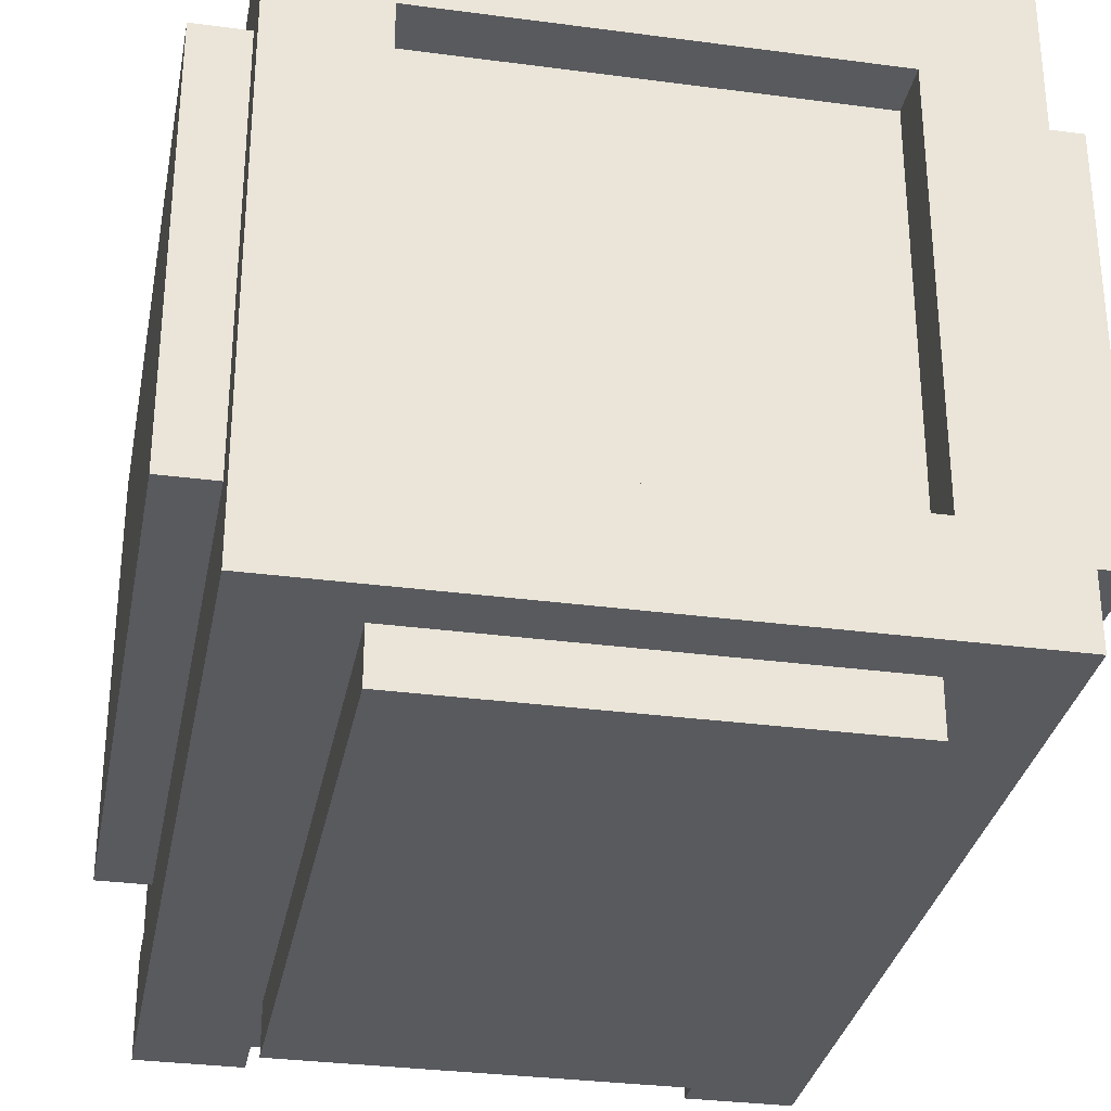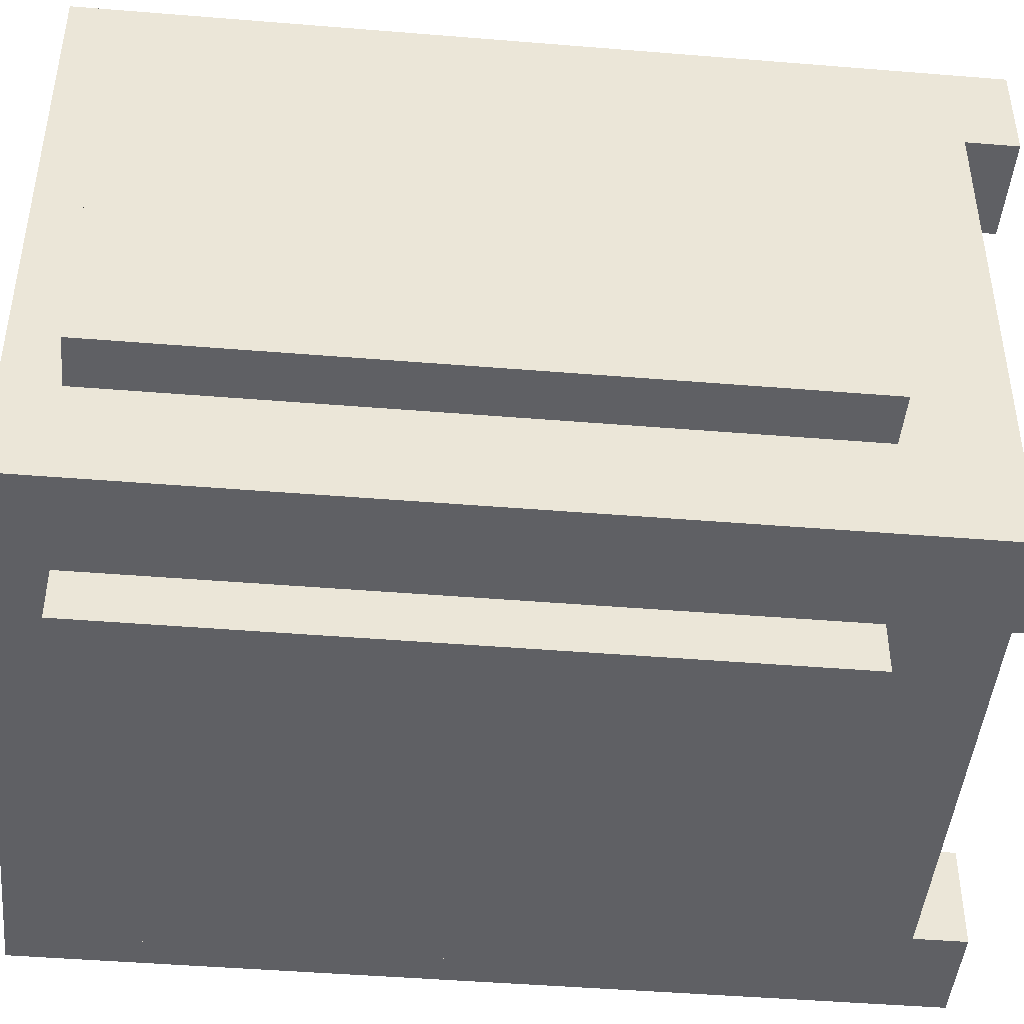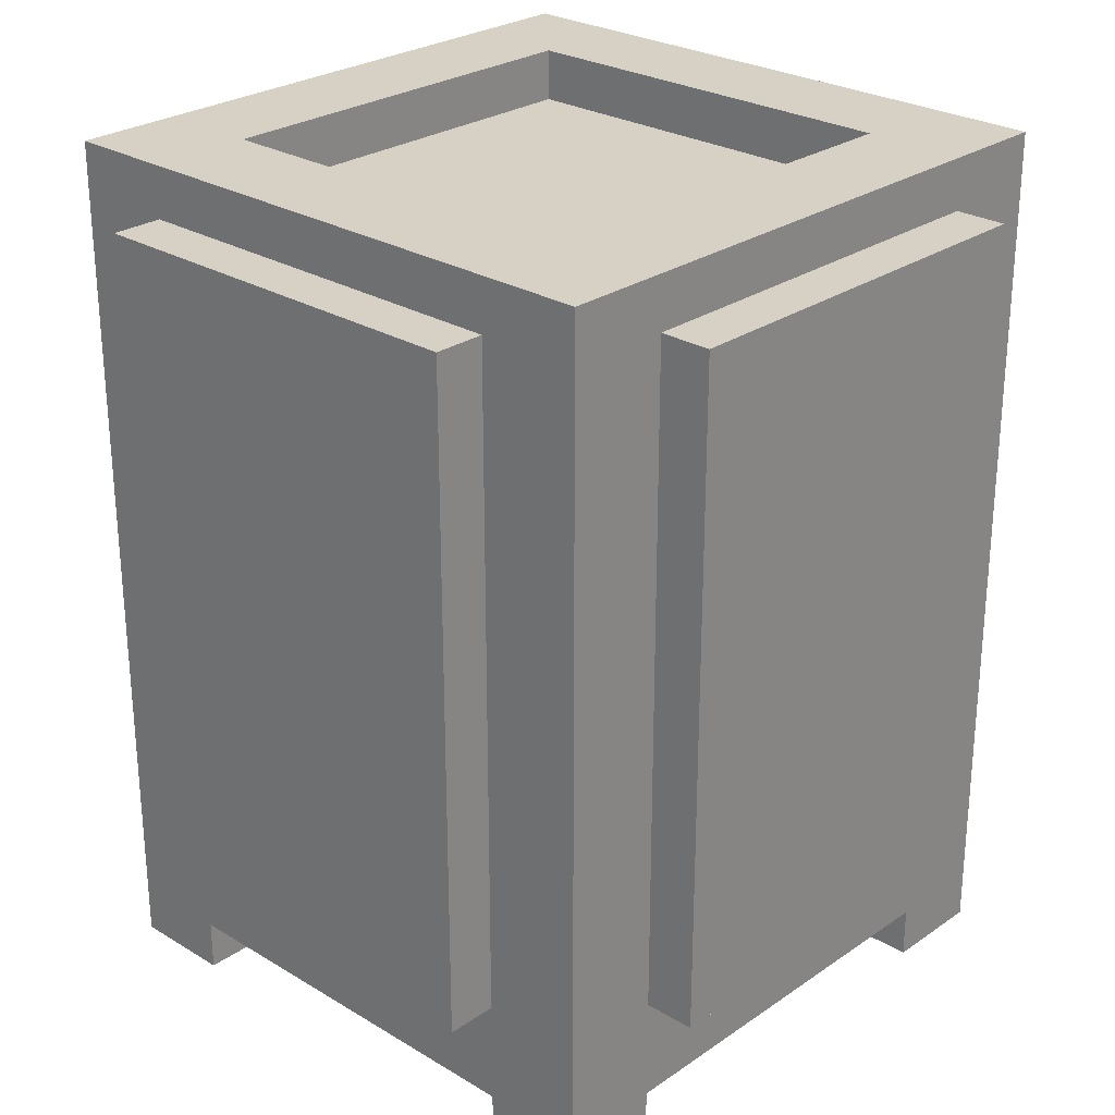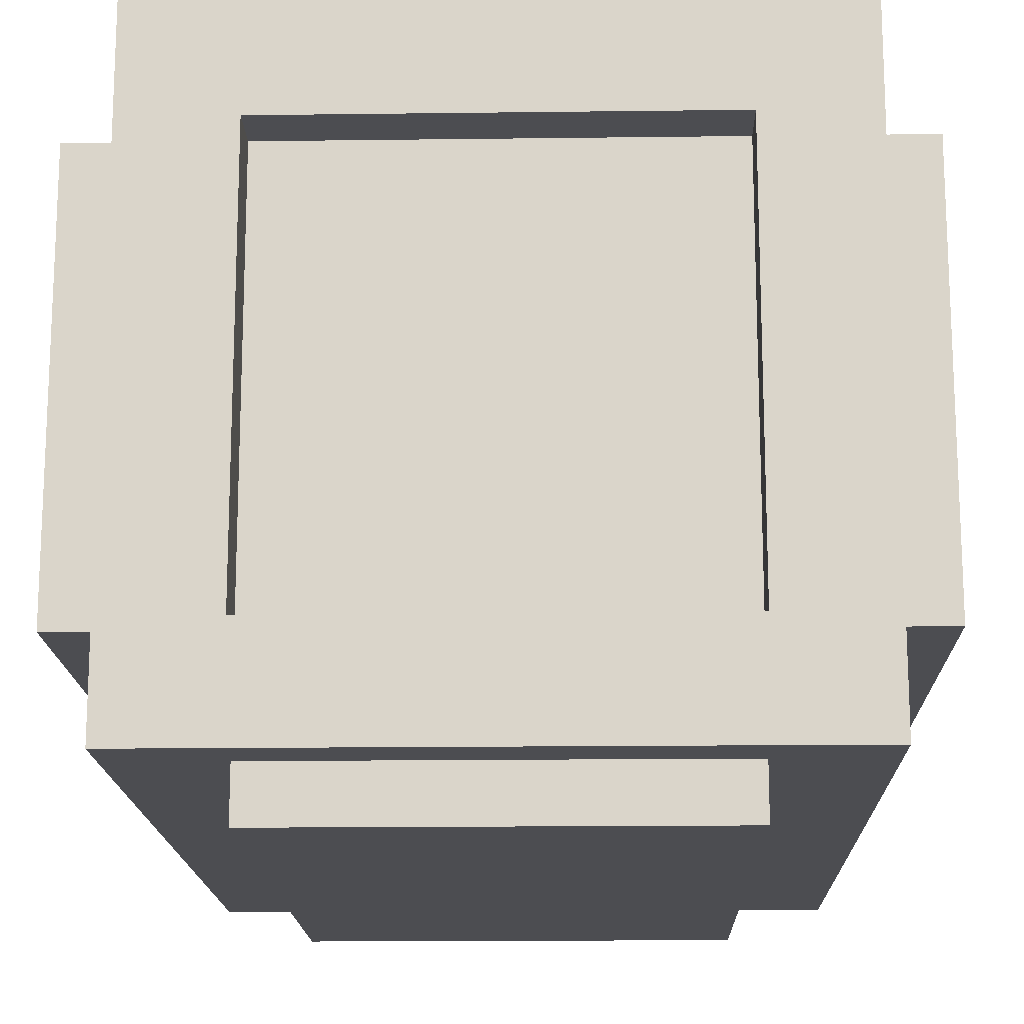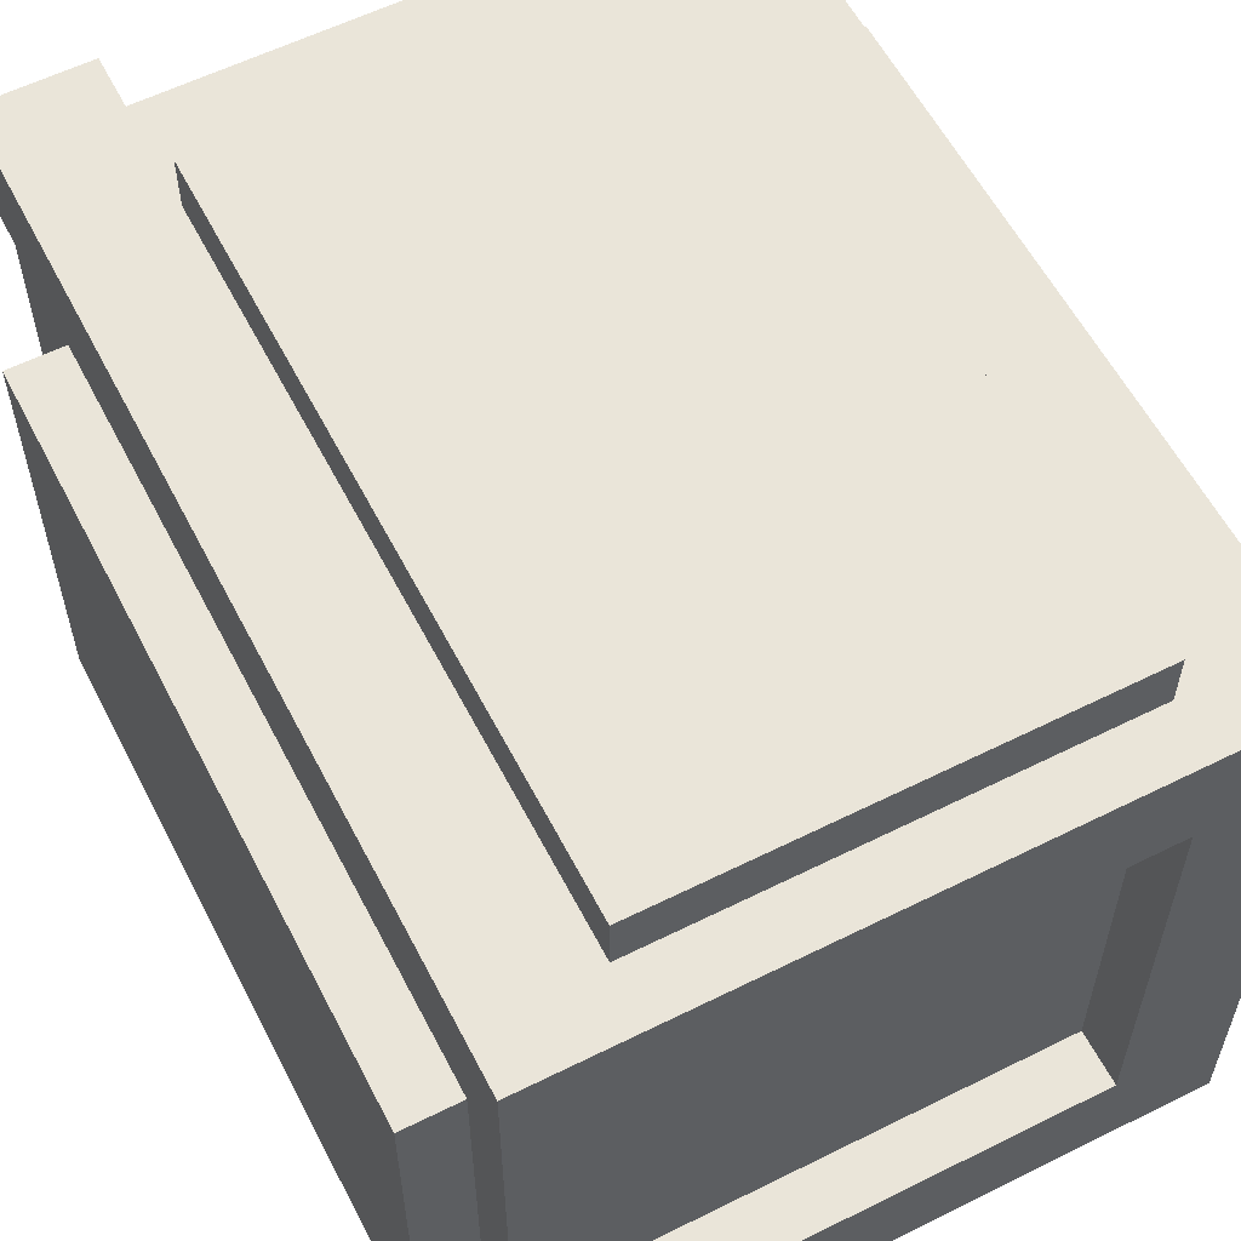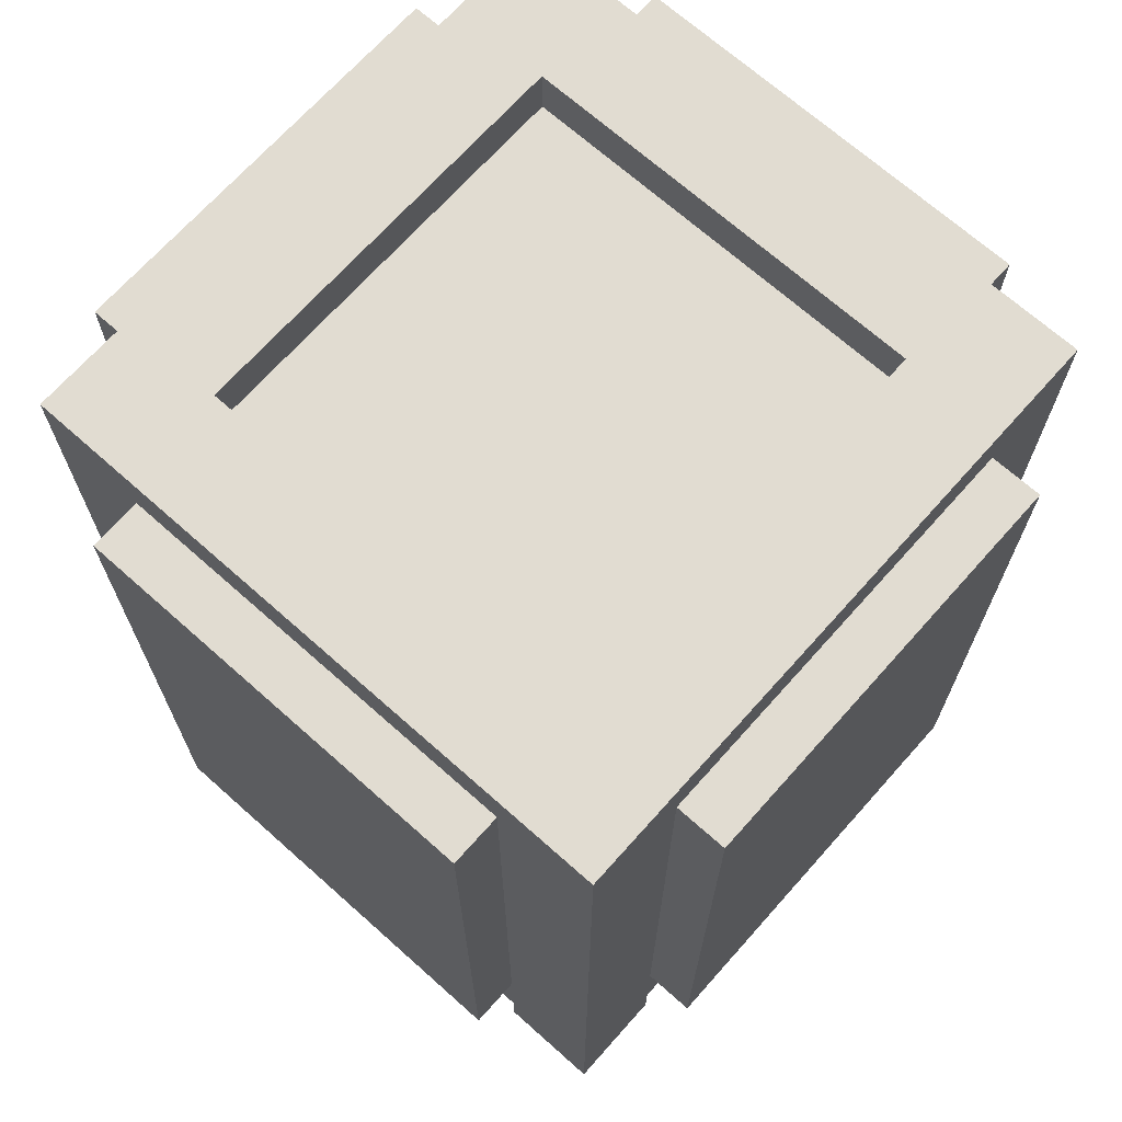
<metadata>
{"format":"obj","ext":"obj","renderer":"f3d","projection":"perspective","resolution":1024,"background":"white","views":[{"elev":-31.4,"azim":169.3,"up":"+Z"},{"elev":-45.3,"azim":-95.4,"up":"+Z"},{"elev":26.7,"azim":133.2,"up":"+Y"},{"elev":-16.1,"azim":-178.5,"up":"+Z"},{"elev":58.6,"azim":152.8,"up":"+Z"},{"elev":69.3,"azim":41.7,"up":"+Y"}]}
</metadata>
<code>
o flowerpot_spliced_Cube.053
v 0.375 -0.3125 -0.375
v 0.375 0.5 -0.375
v 0.375 -0.3125 0.375
v 0.375 0.5 0.375
v -0.375 -0.3125 -0.375
v -0.375 0.5 -0.375
v -0.375 -0.3125 0.375
v -0.375 0.5 0.375
v 0.375 -0.3125 -0.25
v 0.375 0.5 -0.25
v -0.375 -0.3125 -0.25
v -0.375 0.5 -0.25
v 0.375 0.5 0.25
v -0.375 -0.3125 0.25
v 0.375 -0.3125 0.25
v -0.375 0.5 0.25
v -0.25 -0.3125 0.375
v -0.25 0.5 0.375
v -0.25 -0.3125 -0.375
v -0.25 0.5 -0.375
v -0.25 0.5 -0.25
v 0.375 -0.5 0.375
v 0.25 -0.5 0.375
v -0.25 0.5 0.25
v 0.25 -0.3125 0.375
v 0.25 0.5 -0.375
v 0.375 -0.5 -0.375
v 0.375 -0.5 -0.25
v 0.25 0.5 0.375
v 0.25 -0.3125 -0.375
v 0.25 0.5 -0.25
v 0.25 0.5 0.25
v 0.25 -0.3125 -0.4375
v -0.25 -0.3125 -0.4375
v -0.25 0.5 -0.4375
v 0.25 0.5 -0.4375
v -0.4375 0.5 0.25
v -0.4375 0.5 -0.25
v -0.4375 -0.3125 -0.25
v -0.4375 -0.3125 0.25
v 0.25 0.5 0.4375
v -0.25 0.5 0.4375
v -0.25 -0.3125 0.4375
v 0.25 -0.3125 0.4375
v 0.4375 -0.3125 0.25
v 0.4375 -0.3125 -0.25
v 0.4375 0.5 -0.25
v 0.4375 0.5 0.25
v 0.375 -0.4375 -0.25
v 0.375 -0.4375 -0.375
v 0.25 -0.4375 0.375
v 0.375 -0.4375 0.375
v -0.375 -0.4375 0.25
v -0.375 -0.4375 0.375
v -0.25 -0.4375 -0.375
v -0.375 -0.4375 -0.375
v 0.375 -0.4375 0.25
v -0.375 -0.4375 -0.25
v 0.25 -0.4375 -0.25
v 0.25 -0.4375 0.25
v -0.25 -0.4375 0.375
v 0.25 -0.4375 -0.375
v -0.25 -0.4375 -0.25
v -0.25 -0.4375 0.25
v -0.375 -0.5 0.25
v -0.375 -0.5 0.375
v -0.25 -0.5 -0.375
v -0.375 -0.5 -0.375
v -0.375 -0.5 -0.25
v 0.25 -0.5 -0.25
v 0.375 -0.5 0.25
v 0.25 -0.5 0.25
v -0.25 -0.5 0.375
v -0.25 -0.5 -0.25
v -0.25 -0.5 0.25
v 0.25 -0.5 -0.375
v 0.375 0.5625 0.25
v 0.375 0.5625 0.375
v -0.25 0.5625 0.375
v -0.375 0.5625 0.375
v -0.375 0.5625 -0.25
v -0.375 0.5625 -0.375
v 0.25 0.5625 -0.375
v 0.375 0.5625 -0.375
v 0.375 0.5625 -0.25
v -0.375 0.5625 0.25
v -0.25 0.5625 -0.25
v -0.25 0.5625 0.25
v 0.25 0.5625 0.375
v -0.25 0.5625 -0.375
v 0.25 0.5625 -0.25
v 0.25 0.5625 0.25
v 0 0.5 0.375
v 0 -0.3125 -0.375
v 0 0.5 -0.25
v 0 0.5 0.25
v 0 -0.3125 0.375
v 0 0.5 -0.375
v 0 -0.3125 -0.4375
v 0 0.5 -0.4375
v 0 0.5 0.4375
v 0 -0.3125 0.4375
v 0 -0.4375 -0.375
v 0 -0.4375 0.375
v 0 -0.4375 -0.25
v 0 -0.4375 0.25
v 0 0.5625 0.375
v 0 0.5625 -0.25
v 0 0.5625 0.25
v 0 0.5625 -0.375
v 0.375 -0.3125 0
v -0.375 0.5 0
v 0.375 0.5 0
v -0.375 -0.3125 0
v -0.25 0.5 0
v 0.25 0.5 0
v -0.4375 0.5 0
v -0.4375 -0.3125 0
v 0.4375 -0.3125 0
v 0.4375 0.5 0
v 0.375 -0.4375 0
v -0.375 -0.4375 0
v -0.25 -0.4375 0
v 0.25 -0.4375 0
v -0.375 0.5625 0
v 0.375 0.5625 0
v -0.25 0.5625 0
v 0.25 0.5625 0
v 0 -0.4375 0
v 0 0.5 0
v 0.375 0.09375 -0.375
v 0.375 0.09375 0.375
v -0.375 0.09375 0.375
v -0.375 0.09375 -0.375
v -0.375 0.09375 -0.25
v 0.375 0.09375 -0.25
v -0.375 0.09375 0.25
v 0.375 0.09375 0.25
v -0.25 0.09375 -0.375
v -0.25 0.09375 0.375
v 0.25 0.09375 0.375
v 0.25 0.09375 -0.375
v -0.25 0.09375 -0.4375
v 0.25 0.09375 -0.4375
v -0.4375 0.09375 -0.25
v -0.4375 0.09375 0.25
v -0.25 0.09375 0.4375
v 0.25 0.09375 0.4375
v 0.4375 0.09375 -0.25
v 0.4375 0.09375 0.25
v 0 0.09375 0.4375
v 0 0.09375 -0.4375
v 0.4375 0.09375 0
v -0.4375 0.09375 0
g flowerpot_spliced_Cube.053_UV_TEST
f 13 132 138
f 18 133 140
f 12 134 135
f 26 131 142
f 19 56 5
f 13 78 4
f 6 90 20
f 17 104 97
f 11 145 135
f 2 136 131
f 8 137 133
f 30 103 94
f 8 86 16
f 13 120 113
f 12 82 6
f 15 121 111
f 3 57 15
f 20 110 98
f 16 125 112
f 1 62 30
f 6 139 134
f 25 102 97
f 4 141 132
f 7 61 17
f 11 122 114
f 25 52 3
f 29 107 93
f 2 85 10
f 20 143 139
f 100 144 152
f 26 100 98
f 19 99 94
f 30 144 142
f 117 145 154
f 14 118 114
f 12 117 112
f 16 146 137
f 101 147 151
f 18 101 93
f 17 147 140
f 29 148 141
f 120 150 153
f 15 150 138
f 9 119 111
f 10 149 136
f 56 69 58
f 122 63 123
f 58 74 63
f 61 106 104
f 123 105 129
f 63 103 105
f 55 68 56
f 124 49 121
f 54 73 61
f 9 50 1
f 14 54 7
f 5 58 11
f 69 67 74
f 66 75 73
f 70 27 28
f 23 71 22
f 50 76 62
f 64 65 53
f 59 28 49
f 62 70 59
f 61 75 64
f 49 27 50
f 52 71 57
f 60 23 51
f 51 22 52
f 63 67 55
f 57 72 60
f 53 66 54
f 85 83 91
f 126 91 128
f 78 92 89
f 79 86 80
f 127 81 125
f 87 82 81
f 89 109 107
f 91 110 108
f 21 127 115
f 31 108 95
f 4 89 29
f 26 84 2
f 18 80 8
f 32 128 116
f 10 126 113
f 24 109 96
f 96 92 32
f 95 87 21
f 108 90 87
f 107 88 79
f 105 62 59
f 129 59 124
f 104 60 51
f 93 41 29
f 41 151 148
f 94 33 30
f 98 35 20
f 35 152 143
f 93 79 18
f 97 43 17
f 98 83 26
f 94 55 19
f 97 51 25
f 106 124 60
f 113 77 13
f 116 91 31
f 115 88 24
f 88 125 86
f 77 128 92
f 60 121 57
f 64 129 106
f 53 123 64
f 111 45 15
f 47 153 149
f 112 37 16
f 114 39 11
f 37 154 146
f 114 53 14
f 112 81 12
f 111 49 9
f 113 47 10
f 146 118 40
f 149 119 46
f 143 99 34
f 148 102 44
f 136 46 9
f 138 48 13
f 153 45 119
f 141 44 25
f 140 42 18
f 151 43 102
f 137 40 14
f 154 39 118
f 142 36 26
f 152 33 99
f 139 34 19
f 132 25 3
f 134 19 5
f 133 14 7
f 131 9 1
f 135 38 12
f 142 1 30
f 135 5 11
f 140 7 17
f 138 3 15
f 13 4 132
f 18 8 133
f 12 6 134
f 26 2 131
f 19 55 56
f 13 77 78
f 6 82 90
f 17 61 104
f 11 39 145
f 2 10 136
f 8 16 137
f 30 62 103
f 8 80 86
f 13 48 120
f 12 81 82
f 15 57 121
f 3 52 57
f 20 90 110
f 16 86 125
f 1 50 62
f 6 20 139
f 25 44 102
f 4 29 141
f 7 54 61
f 11 58 122
f 25 51 52
f 29 89 107
f 2 84 85
f 20 35 143
f 100 36 144
f 26 36 100
f 19 34 99
f 30 33 144
f 117 38 145
f 14 40 118
f 12 38 117
f 16 37 146
f 101 42 147
f 18 42 101
f 17 43 147
f 29 41 148
f 120 48 150
f 15 45 150
f 9 46 119
f 10 47 149
f 56 68 69
f 122 58 63
f 58 69 74
f 61 64 106
f 123 63 105
f 63 55 103
f 55 67 68
f 124 59 49
f 54 66 73
f 9 49 50
f 14 53 54
f 5 56 58
f 69 68 67
f 66 65 75
f 70 76 27
f 23 72 71
f 50 27 76
f 64 75 65
f 59 70 28
f 62 76 70
f 61 73 75
f 49 28 27
f 52 22 71
f 60 72 23
f 51 23 22
f 63 74 67
f 57 71 72
f 53 65 66
f 85 84 83
f 126 85 91
f 78 77 92
f 79 88 86
f 127 87 81
f 87 90 82
f 89 92 109
f 91 83 110
f 21 87 127
f 31 91 108
f 4 78 89
f 26 83 84
f 18 79 80
f 32 92 128
f 10 85 126
f 24 88 109
f 96 109 92
f 95 108 87
f 108 110 90
f 107 109 88
f 105 103 62
f 129 105 59
f 104 106 60
f 93 101 41
f 41 101 151
f 94 99 33
f 98 100 35
f 35 100 152
f 93 107 79
f 97 102 43
f 98 110 83
f 94 103 55
f 97 104 51
f 106 129 124
f 113 126 77
f 116 128 91
f 115 127 88
f 88 127 125
f 77 126 128
f 60 124 121
f 64 123 129
f 53 122 123
f 111 119 45
f 47 120 153
f 112 117 37
f 114 118 39
f 37 117 154
f 114 122 53
f 112 125 81
f 111 121 49
f 113 120 47
f 146 154 118
f 149 153 119
f 143 152 99
f 148 151 102
f 136 149 46
f 138 150 48
f 153 150 45
f 141 148 44
f 140 147 42
f 151 147 43
f 137 146 40
f 154 145 39
f 142 144 36
f 152 144 33
f 139 143 34
f 132 141 25
f 134 139 19
f 133 137 14
f 131 136 9
f 135 145 38
f 142 131 1
f 135 134 5
f 140 133 7
f 138 132 3
g flowerpot_spliced_Cube.053_UV_TEST.001
f 116 95 130
f 130 21 115
f 96 115 24
f 32 130 96
f 116 31 95
f 130 95 21
f 96 130 115
f 32 116 130

</code>
